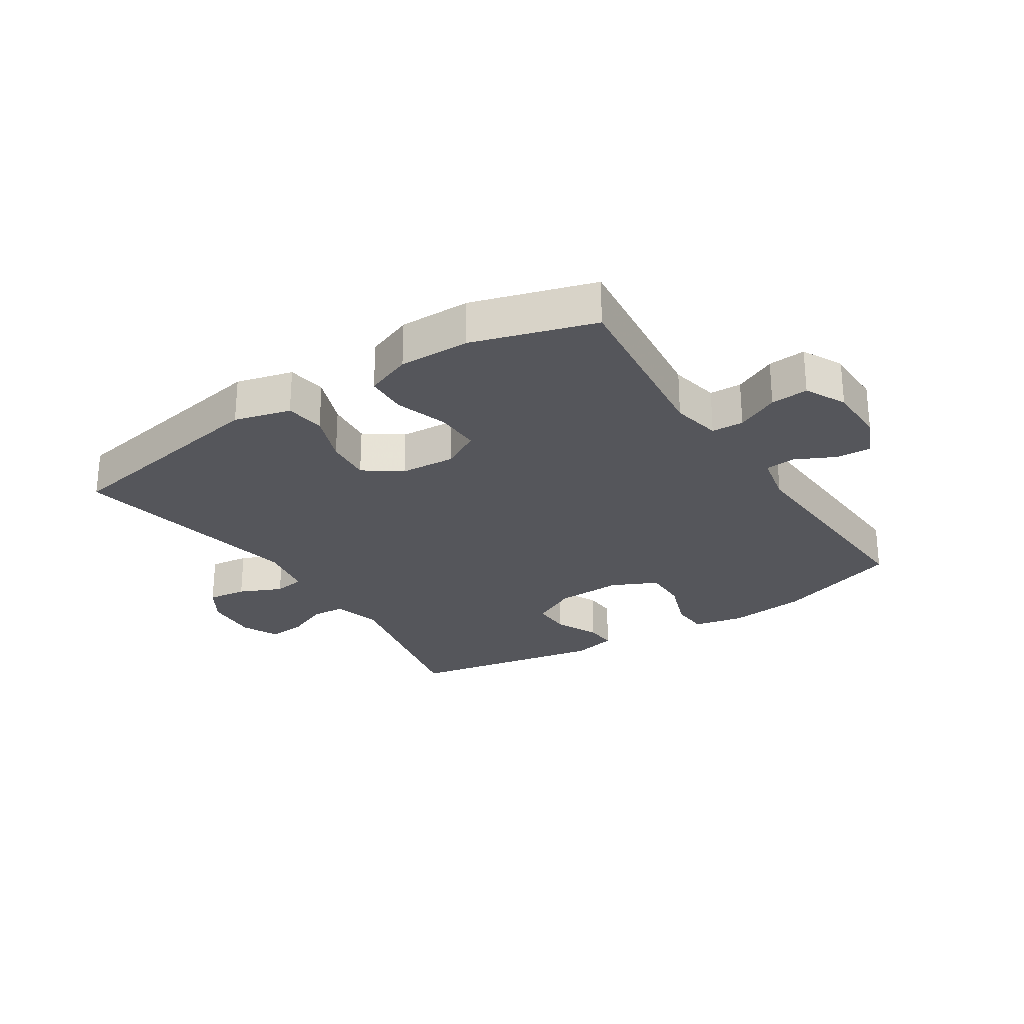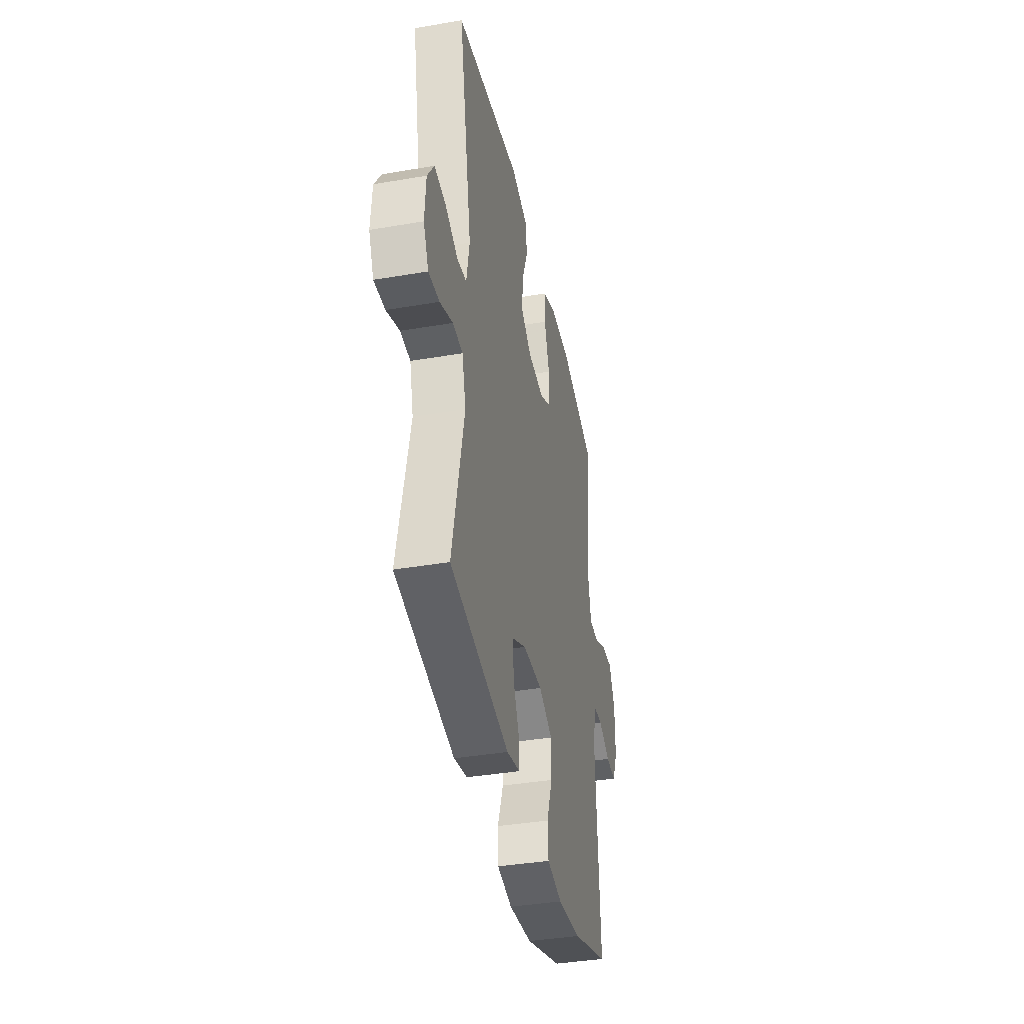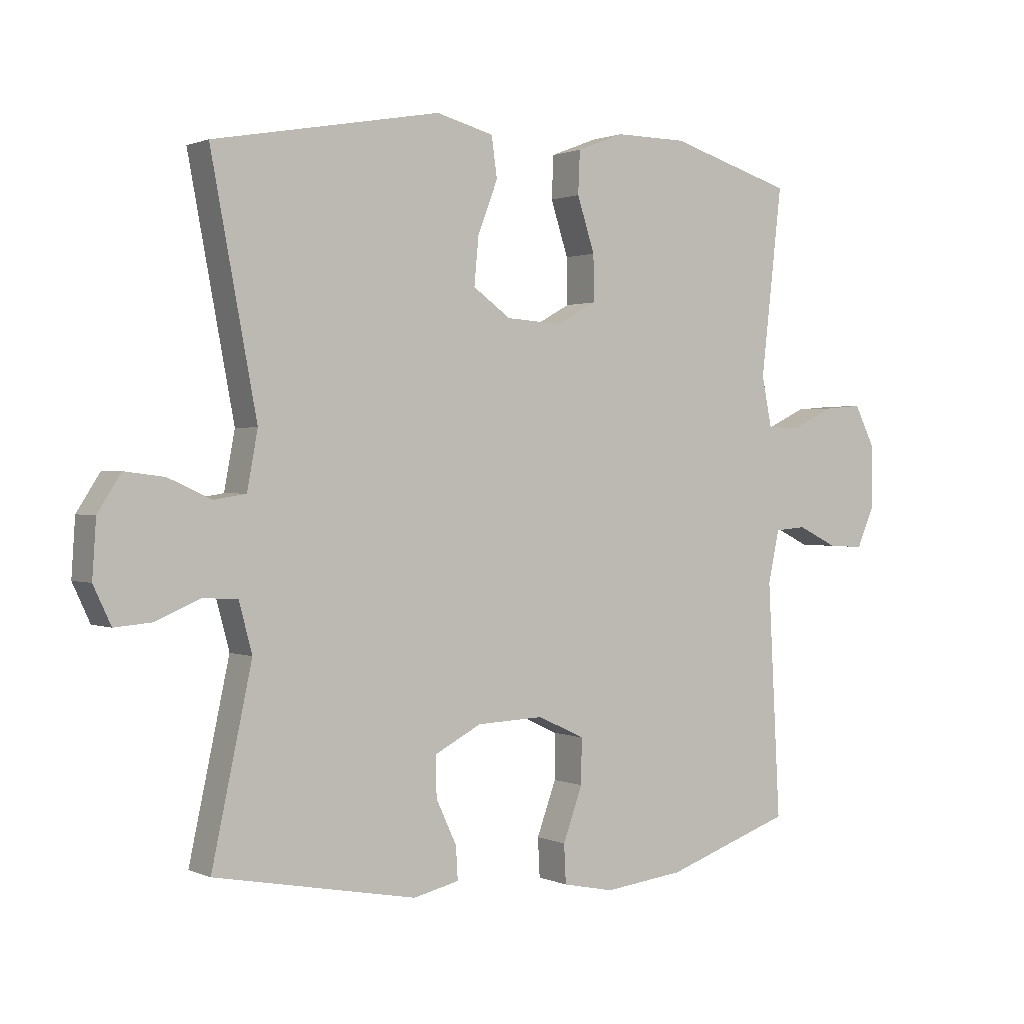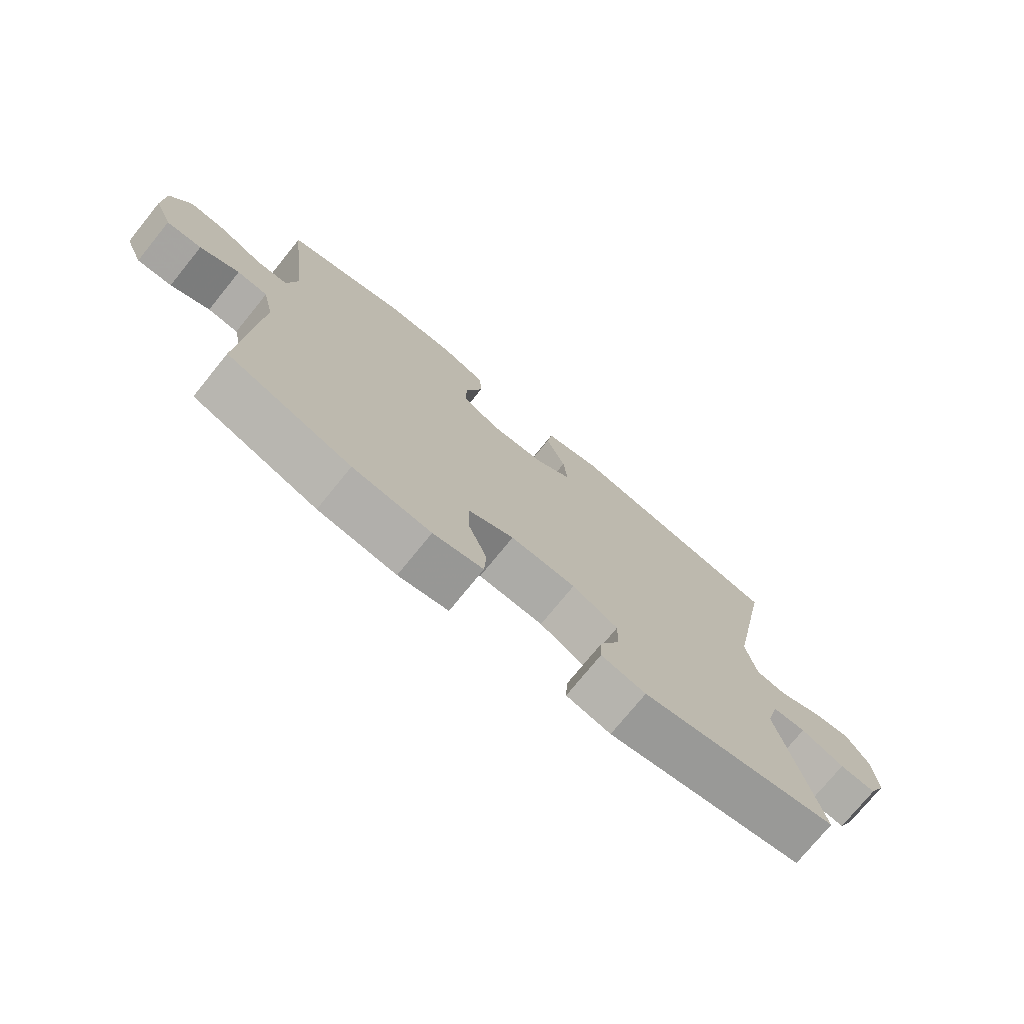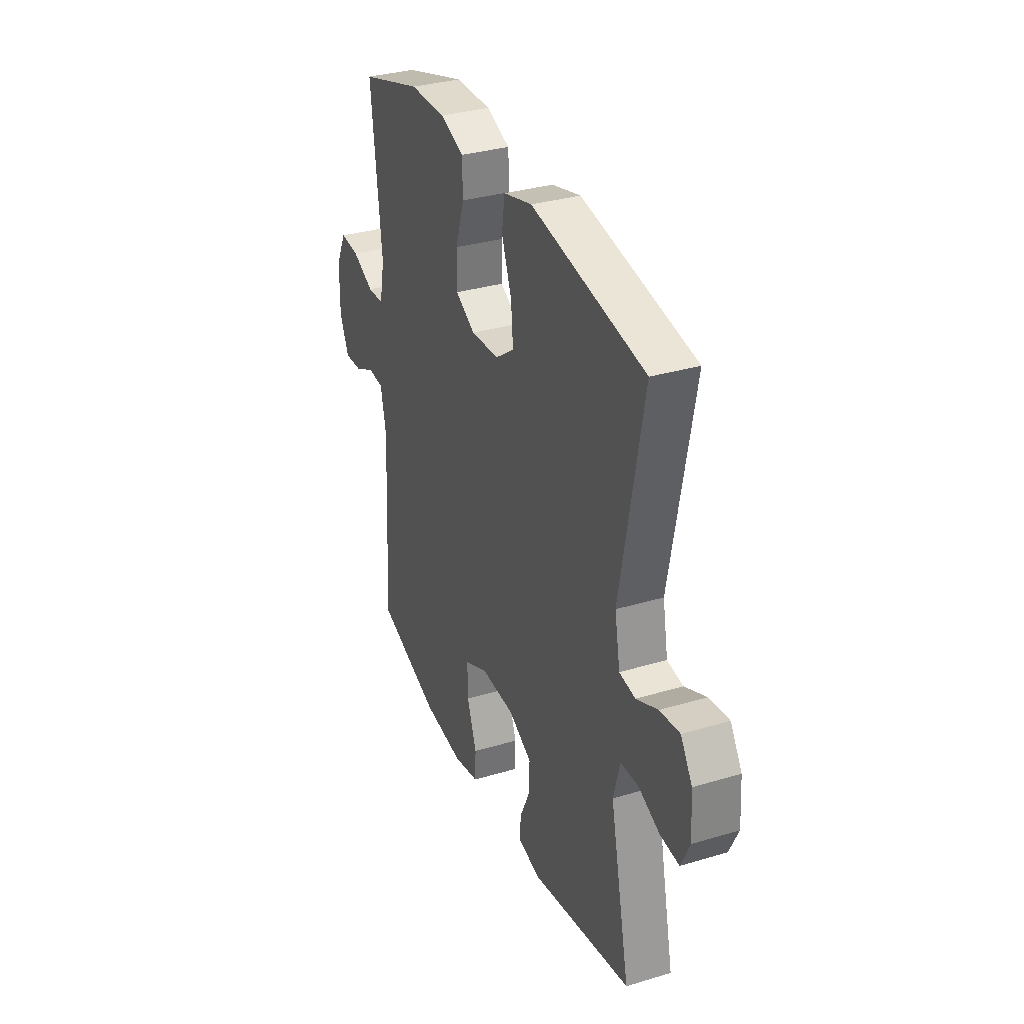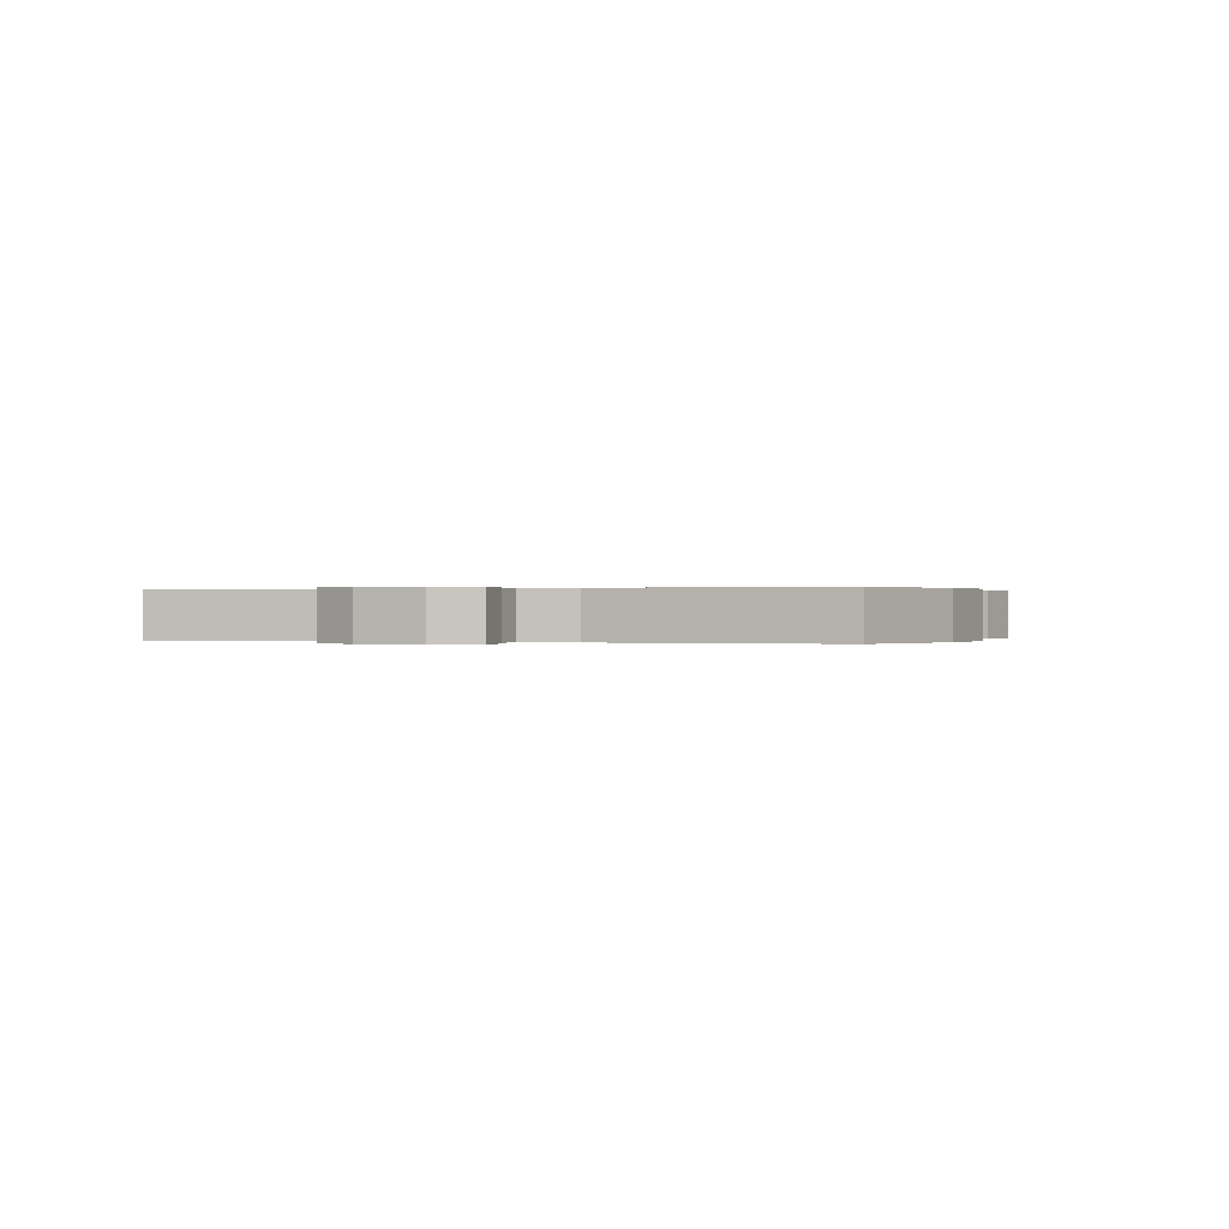
<metadata>
{"format":"obj","ext":"obj","renderer":"f3d","projection":"perspective","resolution":1024,"background":"white","views":[{"elev":-26.3,"azim":33.0,"up":"+Y"},{"elev":-39.1,"azim":-77.9,"up":"+Z"},{"elev":1.1,"azim":-33.4,"up":"+Z"},{"elev":-75.2,"azim":140.9,"up":"+Z"},{"elev":33.0,"azim":-112.4,"up":"+Z"},{"elev":0.1,"azim":109.1,"up":"+Y"}]}
</metadata>
<code>
v 0.5 0.07 0.5
v 0.466 0.07 0.201
v 0.482 0.07 0.121
v 0.534 0.07 0.119
v 0.603 0.07 0.152
v 0.664 0.07 0.157
v 0.697 0.07 0.091
v 0.698 0.07 -0.006
v 0.669 0.07 -0.073
v 0.612 0.07 -0.07
v 0.548 0.07 -0.039
v 0.498 0.07 -0.043
v 0.48 0.07 -0.126
v 0.5 0.07 -0.5
v 0.297 0.07 -0.57
v 0.169 0.07 -0.585
v 0.087 0.07 -0.568
v 0.084 0.07 -0.506
v 0.115 0.07 -0.421
v 0.116 0.07 -0.349
v 0.041 0.07 -0.314
v -0.066 0.07 -0.318
v -0.141 0.07 -0.357
v -0.14 0.07 -0.421
v -0.107 0.07 -0.492
v -0.104 0.07 -0.544
v -0.177 0.07 -0.561
v -0.5 0.07 -0.5
v -0.436 0.07 -0.202
v -0.457 0.07 -0.123
v -0.512 0.07 -0.12
v -0.583 0.07 -0.15
v -0.643 0.07 -0.155
v -0.671 0.07 -0.095
v -0.665 0.07 -0.006
v -0.628 0.07 0.052
v -0.564 0.07 0.044
v -0.495 0.07 0.013
v -0.444 0.07 0.021
v -0.427 0.07 0.112
v -0.5 0.07 0.5
v -0.137 0.07 0.566
v -0.045 0.07 0.542
v -0.036 0.07 0.478
v -0.068 0.07 0.394
v -0.075 0.07 0.319
v -0.015 0.07 0.276
v 0.075 0.07 0.27
v 0.138 0.07 0.305
v 0.137 0.07 0.378
v 0.109 0.07 0.464
v 0.112 0.07 0.532
v 0.187 0.07 0.561
v 0.302 0.07 0.56
v 0.5 0 0.5
v 0.466 0 0.201
v 0.482 0 0.121
v 0.534 0 0.119
v 0.603 0 0.152
v 0.664 0 0.157
v 0.697 0 0.091
v 0.698 0 -0.006
v 0.669 0 -0.073
v 0.612 0 -0.07
v 0.548 0 -0.039
v 0.498 0 -0.043
v 0.48 0 -0.126
v 0.5 0 -0.5
v 0.297 0 -0.57
v 0.169 0 -0.585
v 0.087 0 -0.568
v 0.084 0 -0.506
v 0.115 0 -0.421
v 0.116 0 -0.349
v 0.041 0 -0.314
v -0.066 0 -0.318
v -0.141 0 -0.357
v -0.14 0 -0.421
v -0.107 0 -0.492
v -0.104 0 -0.544
v -0.177 0 -0.561
v -0.5 0 -0.5
v -0.436 0 -0.202
v -0.457 0 -0.123
v -0.512 0 -0.12
v -0.583 0 -0.15
v -0.643 0 -0.155
v -0.671 0 -0.095
v -0.665 0 -0.006
v -0.628 0 0.052
v -0.564 0 0.044
v -0.495 0 0.013
v -0.444 0 0.021
v -0.427 0 0.112
v -0.5 0 0.5
v -0.137 0 0.566
v -0.045 0 0.542
v -0.036 0 0.478
v -0.068 0 0.394
v -0.075 0 0.319
v -0.015 0 0.276
v 0.075 0 0.27
v 0.138 0 0.305
v 0.137 0 0.378
v 0.109 0 0.464
v 0.112 0 0.532
v 0.187 0 0.561
v 0.302 0 0.56
f 54 1 2
f 53 54 2
f 52 53 2
f 51 52 2
f 50 51 2
f 49 50 2 3
f 48 49 3
f 47 48 3
f 43 44 45
f 42 43 45
f 41 42 45
f 40 41 45
f 39 40 45 46
f 36 37 38
f 35 36 38
f 34 35 38
f 33 34 38
f 32 33 38
f 31 32 38
f 30 31 38 39
f 39 46 47
f 30 39 47
f 29 30 47
f 27 28 29
f 26 27 29
f 25 26 29
f 24 25 29
f 17 18 19
f 16 17 19
f 15 16 19
f 14 15 19
f 13 14 19
f 12 13 19 20
f 9 10 11
f 8 9 11
f 7 8 11
f 6 7 11
f 5 6 11
f 4 5 11
f 3 4 11 12
f 12 20 21
f 3 12 21
f 47 3 21
f 23 24 29
f 22 23 29 47
f 21 22 47
f 56 55 108
f 56 108 107
f 56 107 106
f 56 106 105
f 56 105 104
f 57 56 104 103
f 57 103 102
f 57 102 101
f 99 98 97
f 99 97 96
f 99 96 95
f 99 95 94
f 100 99 94 93
f 92 91 90
f 92 90 89
f 92 89 88
f 92 88 87
f 92 87 86
f 92 86 85
f 93 92 85 84
f 101 100 93
f 101 93 84
f 101 84 83
f 83 82 81
f 83 81 80
f 83 80 79
f 83 79 78
f 73 72 71
f 73 71 70
f 73 70 69
f 73 69 68
f 73 68 67
f 74 73 67 66
f 65 64 63
f 65 63 62
f 65 62 61
f 65 61 60
f 65 60 59
f 65 59 58
f 66 65 58 57
f 75 74 66
f 75 66 57
f 75 57 101
f 83 78 77
f 101 83 77 76
f 101 76 75
f 1 55 56 2
f 2 56 57 3
f 3 57 58 4
f 4 58 59 5
f 5 59 60 6
f 6 60 61 7
f 7 61 62 8
f 8 62 63 9
f 9 63 64 10
f 10 64 65 11
f 11 65 66 12
f 12 66 67 13
f 13 67 68 14
f 14 68 69 15
f 15 69 70 16
f 16 70 71 17
f 17 71 72 18
f 18 72 73 19
f 19 73 74 20
f 20 74 75 21
f 21 75 76 22
f 22 76 77 23
f 23 77 78 24
f 24 78 79 25
f 25 79 80 26
f 26 80 81 27
f 27 81 82 28
f 28 82 83 29
f 29 83 84 30
f 30 84 85 31
f 31 85 86 32
f 32 86 87 33
f 33 87 88 34
f 34 88 89 35
f 35 89 90 36
f 36 90 91 37
f 37 91 92 38
f 38 92 93 39
f 39 93 94 40
f 40 94 95 41
f 41 95 96 42
f 42 96 97 43
f 43 97 98 44
f 44 98 99 45
f 45 99 100 46
f 46 100 101 47
f 47 101 102 48
f 48 102 103 49
f 49 103 104 50
f 50 104 105 51
f 51 105 106 52
f 52 106 107 53
f 53 107 108 54
f 54 108 55 1

</code>
